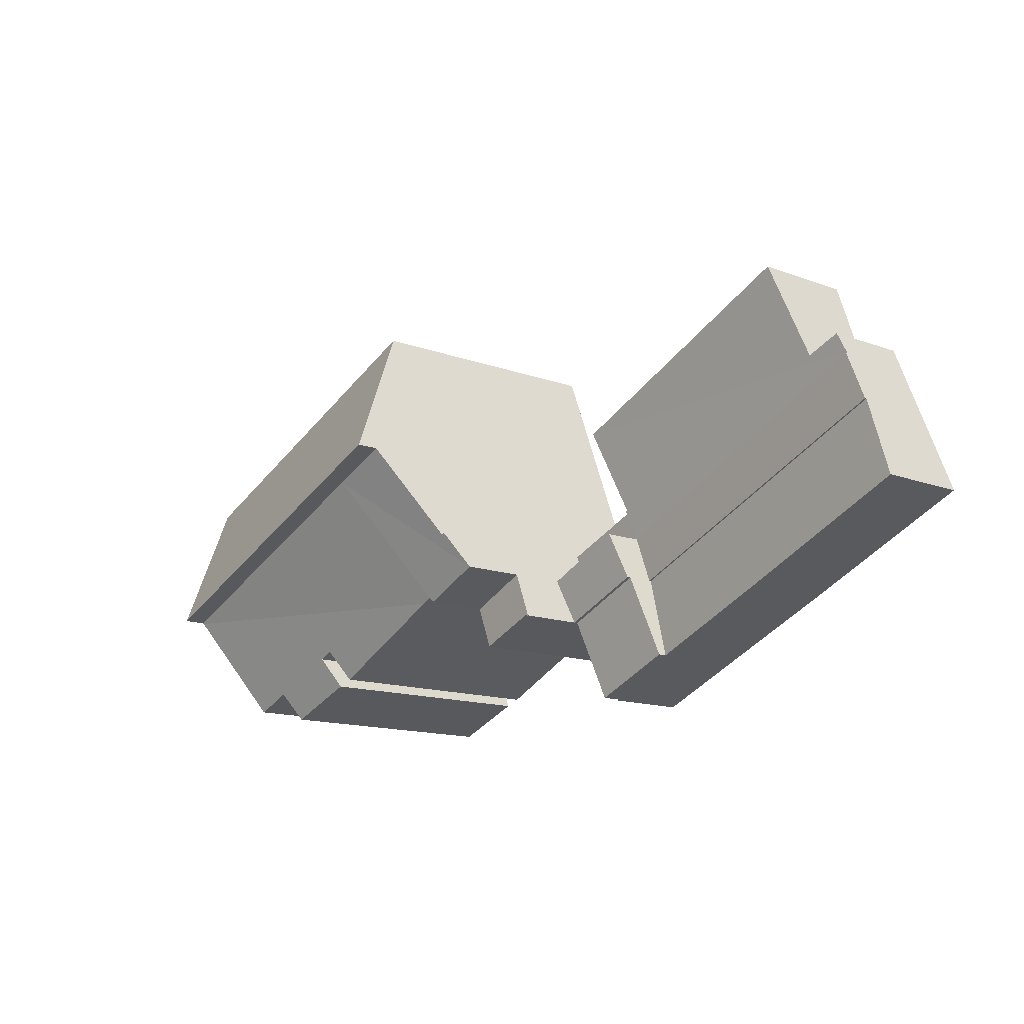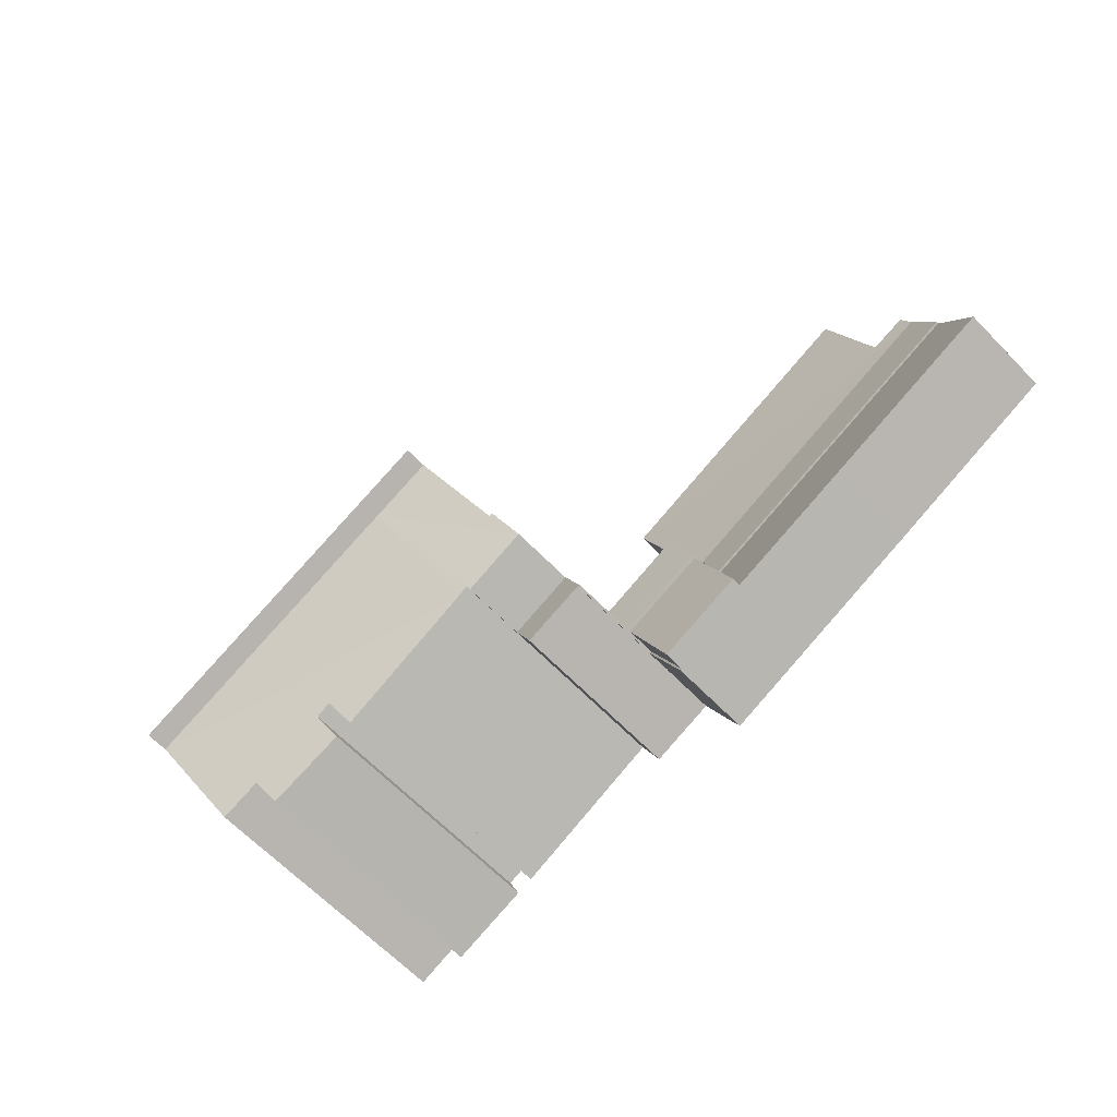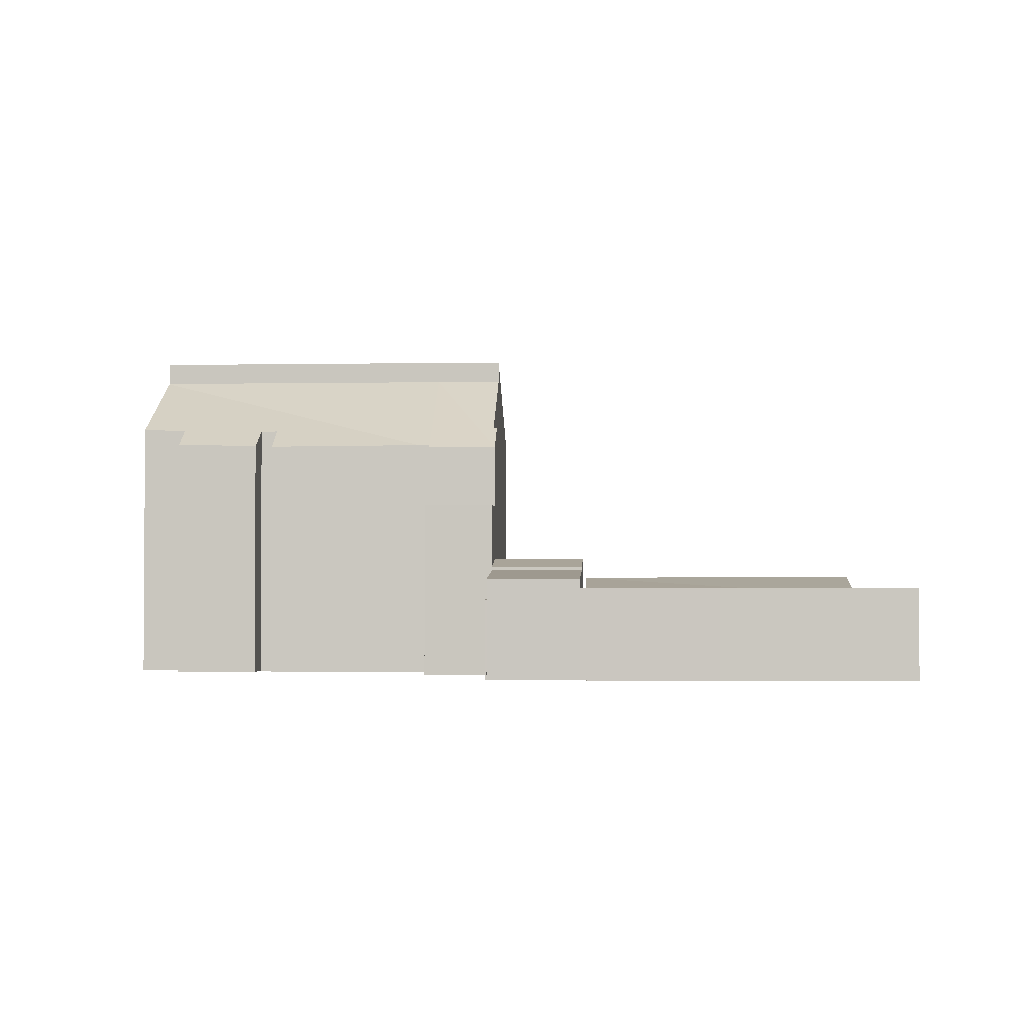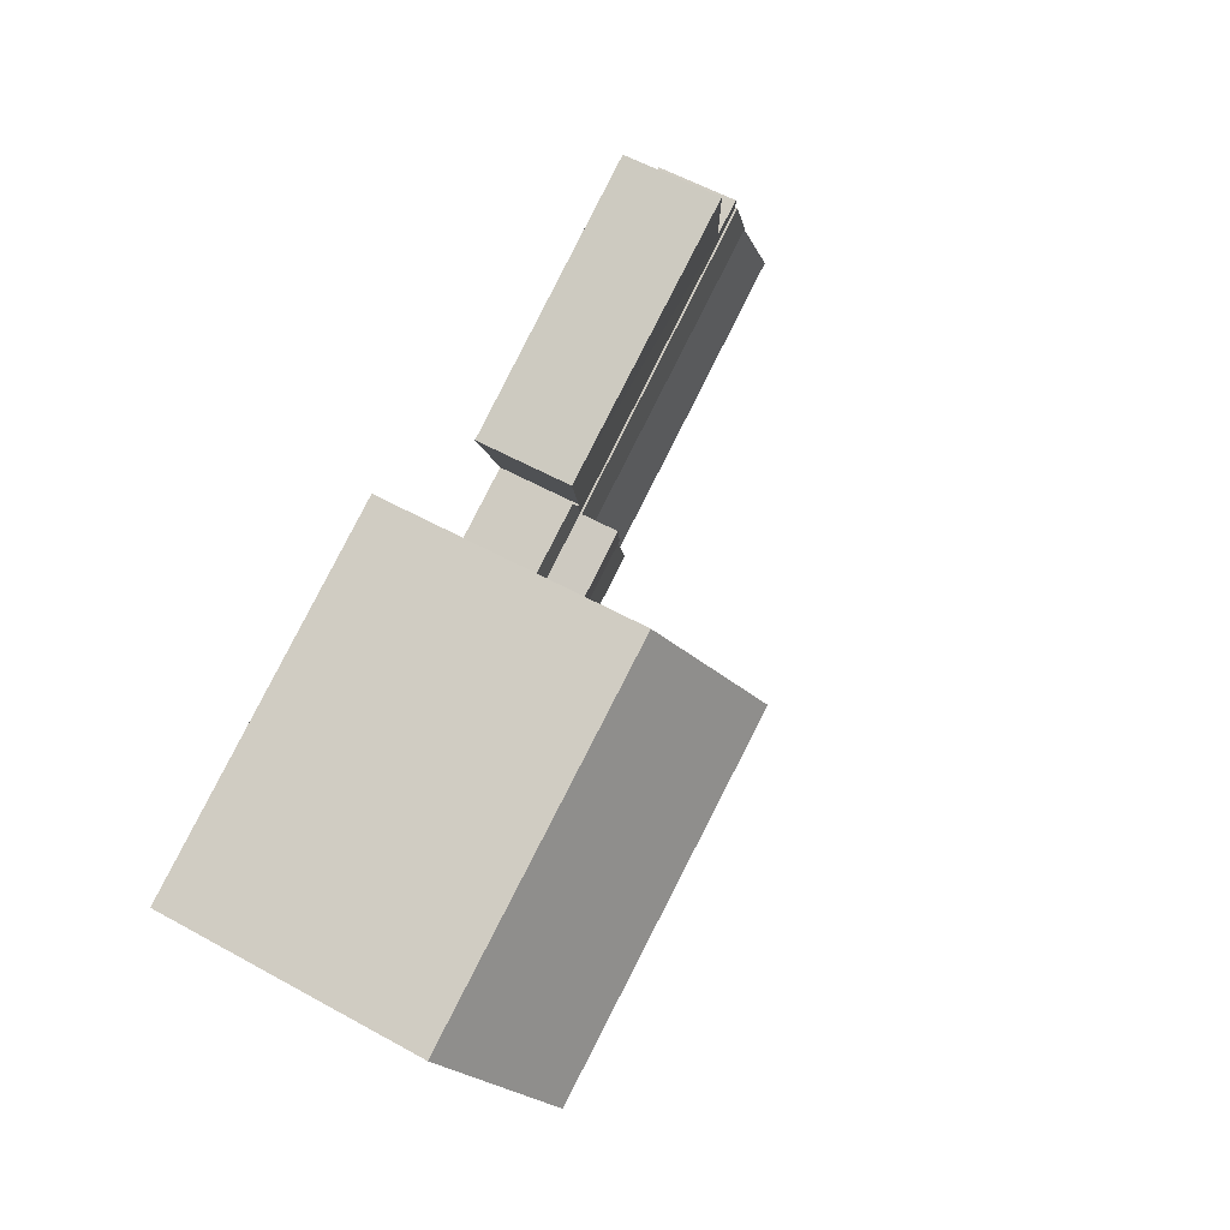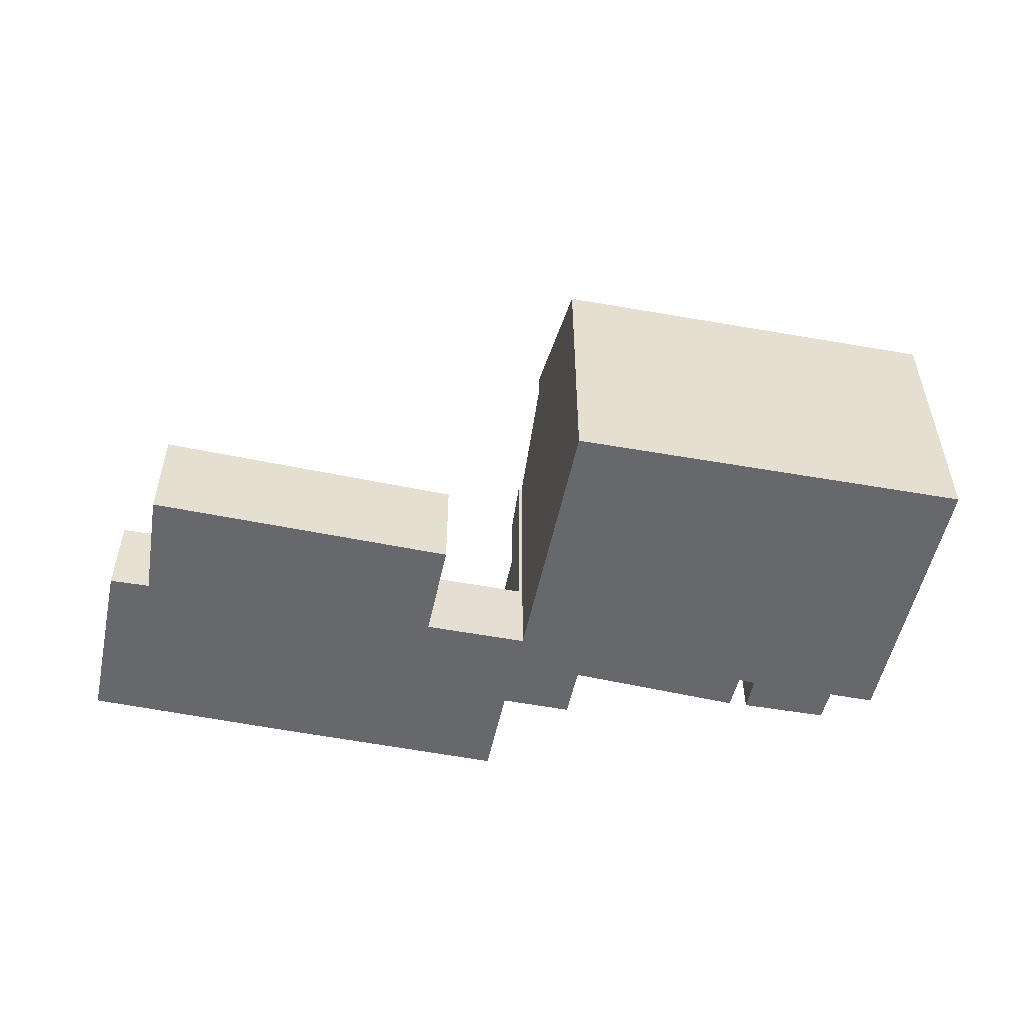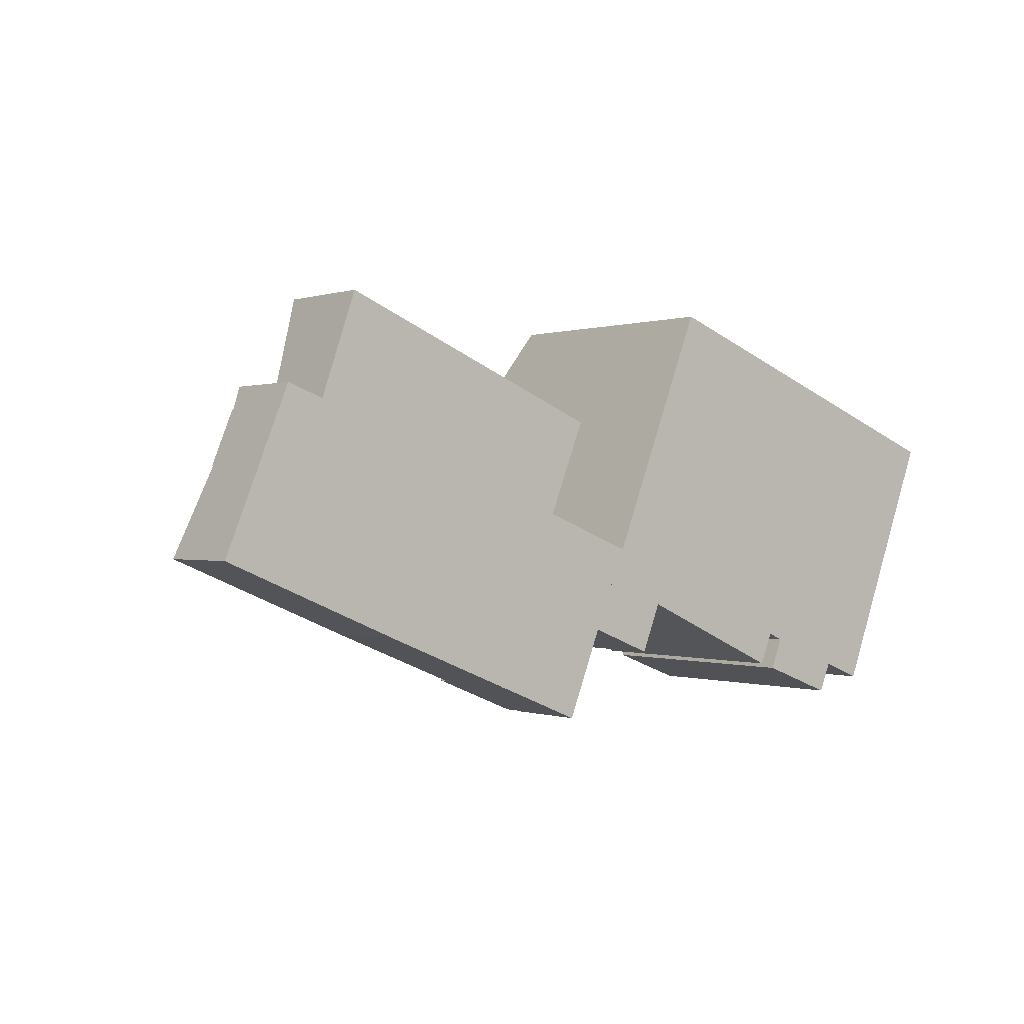
<metadata>
{"format":"obj","ext":"obj","renderer":"f3d","projection":"perspective","resolution":1024,"background":"white","views":[{"elev":-14.3,"azim":-128.5,"up":"+Z"},{"elev":-66.6,"azim":-135.5,"up":"+Z"},{"elev":-1.9,"azim":-155.5,"up":"+Y"},{"elev":59.7,"azim":119.3,"up":"+Z"},{"elev":-52.5,"azim":10.0,"up":"+Y"},{"elev":-0.0,"azim":-38.9,"up":"+Z"}]}
</metadata>
<code>
v  20.84 4.225 -8.579
v  21.17 4.225 -8.057
v  20.94 4.225 -8.617
v  22.63 4.225 -4.098
v  22.73 4.225 -4.141
v  20.84 5.253e-16 -8.579
v  22.63 2.509e-16 -4.098
v  22.73 2.536e-16 -4.141
v  21.17 4.933e-16 -8.057
v  20.94 5.276e-16 -8.617
v  18.05 5.967 -2.214
v  23.63 6.413 -1.59
v  22.63 5.972 -4.098
v  19.04 6.417 0.358
v  19.04 -2.192e-17 0.358
v  18.05 1.356e-16 -2.214
v  23.63 9.736e-17 -1.59
v  19.04 4.225 0.358
v  24.38 4.225 0.295
v  23.63 4.225 -1.59
v  19.72 4.225 2.122
v  19.72 -1.299e-16 2.122
v  24.38 -1.806e-17 0.295
v  3.403 4.44 8.356
v  5.308 4.444 7.661
v  2.97 4.241 7.292
v  21.57 5.331 6.985
v  6.992 5.332 12.5
v  7.149 5.415 12.95
v  19.62 4.519 2.159
v  19.72 4.52 2.122
v  2.931 4.225 7.197
v  5.308 -4.691e-16 7.661
v  6.992 -7.655e-16 12.5
v  7.149 -7.931e-16 12.95
v  3.403 -5.117e-16 8.356
v  2.931 -4.407e-16 7.197
v  2.97 -4.465e-16 7.292
v  21.57 -4.277e-16 6.985
v  19.62 -1.322e-16 2.159
v  1.819 4.229 4.466
v  9.54 4.851 -3.984
v  0 4.844 2.966e-16
v  18.05 4.229 -2.214
v  16.31 4.847 -6.738
v  1.819 -2.735e-16 4.466
v  16.31 4.126e-16 -6.738
v  9.54 2.44e-16 -3.984
v  0 0 0
v  29.59 14.1 12.87
v  29.92 18.4 3.837
v  26.51 18.4 5.126
v  45.47 18.4 -2.039
v  48.41 14.27 5.416
v  29.69 13.96 13.12
v  33.1 13.96 11.83
v  48.62 13.96 5.965
v  29.69 -8.033e-16 13.12
v  48.62 -3.653e-16 5.965
v  33.1 -7.244e-16 11.83
v  45.47 1.249e-16 -2.039
v  48.41 -3.316e-16 5.416
v  26.51 -3.139e-16 5.126
v  29.92 -2.349e-16 3.837
v  29.59 -7.881e-16 12.87
v  27.75 12.9 -3.059
v  36.07 13.82 -4.772
v  35.36 12.81 -6.461
v  45.45 17.2 -2.087
v  36.89 13.81 -5.139
v  41.06 13.88 -6.767
v  40.4 12.96 -8.317
v  43.26 13.92 -7.631
v  43.42 14.15 -7.233
v  36.26 12.85 -6.766
v  29.92 17.23 3.837
v  27.17 12.92 -2.799
v  45.47 17.23 -2.039
v  23.63 12.76 -1.59
v  27.07 12.76 -3.051
v  24.56 14 0.225
v  24.38 14 0.295
v  26.51 17.23 5.126
v  43.26 4.673e-16 -7.631
v  41.06 4.144e-16 -6.767
v  40.4 5.093e-16 -8.317
v  36.26 4.143e-16 -6.766
v  36.07 2.922e-16 -4.772
v  36.89 3.147e-16 -5.139
v  35.36 3.956e-16 -6.461
v  27.27 12.92 -2.841
v  27.17 1.714e-16 -2.799
v  27.75 1.873e-16 -3.059
v  27.27 1.74e-16 -2.841
v  27.07 1.868e-16 -3.051
v  24.56 -1.378e-17 0.225
v  45.45 1.278e-16 -2.087
v  43.42 4.429e-16 -7.233
v  22.63 9.392 -4.098
v  22.78 9.392 -4.023
v  22.73 9.392 -4.141
v  23.63 9.392 -1.59
v  27.07 9.392 -3.051
v  26.15 9.392 -5.358
v  26.15 3.281e-16 -5.358
v  22.78 2.463e-16 -4.023
v  1.819 4.332 4.466
v  19.04 4.332 0.358
v  18.05 4.332 -2.214
v  2.931 4.332 7.197
v  16.31 5.306 -6.738
v  22.63 5.769 -4.098
v  20.84 5.308 -8.579
v  18.05 5.769 -2.214
g defaultobject
f 1 2 3
f 2 1 4
f 2 4 5
f 6 4 1
f 4 6 7
f 7 5 4
f 5 7 8
f 8 2 5
f 2 8 3
f 3 8 9
f 3 9 10
f 10 1 3
f 1 10 6
f 10 7 6
f 7 10 9
f 7 9 8
f 11 12 13
f 12 11 14
f 11 15 14
f 15 11 16
f 15 12 14
f 12 15 17
f 17 13 12
f 13 17 7
f 7 11 13
f 11 7 16
f 16 17 15
f 17 16 7
f 18 19 20
f 19 18 21
f 15 21 18
f 21 15 22
f 22 19 21
f 19 22 23
f 23 20 19
f 20 23 17
f 17 18 20
f 18 17 15
f 15 23 22
f 23 15 17
f 24 25 26
f 27 26 25
f 28 27 25
f 29 27 28
f 18 30 31
f 30 26 27
f 26 30 18
f 26 18 32
f 33 28 25
f 28 33 34
f 28 34 29
f 29 34 35
f 26 36 24
f 36 26 32
f 36 32 37
f 36 37 38
f 35 27 29
f 27 35 39
f 30 22 31
f 22 30 40
f 24 33 25
f 33 24 36
f 39 30 27
f 30 39 40
f 22 18 31
f 18 22 15
f 15 32 18
f 32 15 37
f 35 40 39
f 40 35 15
f 15 35 33
f 15 33 37
f 33 35 34
f 37 33 38
f 38 33 36
f 15 22 40
f 41 42 43
f 42 41 44
f 42 44 45
f 46 44 41
f 44 46 16
f 44 47 45
f 47 44 16
f 47 42 45
f 42 47 48
f 42 48 43
f 43 48 49
f 49 41 43
f 41 49 46
f 49 16 46
f 16 49 48
f 16 48 47
f 50 51 52
f 51 50 53
f 53 50 54
f 54 50 55
f 54 55 56
f 54 56 57
f 58 56 55
f 56 58 57
f 57 58 59
f 59 58 60
f 54 61 53
f 61 54 57
f 61 57 59
f 61 59 62
f 61 51 53
f 51 61 52
f 52 61 63
f 63 61 64
f 63 50 52
f 50 63 55
f 55 63 58
f 58 63 65
f 60 62 59
f 62 60 61
f 61 60 58
f 61 58 64
f 64 58 65
f 64 65 63
f 66 67 68
f 67 66 69
f 67 69 70
f 70 69 71
f 70 71 72
f 71 69 73
f 73 69 74
f 72 75 70
f 76 66 77
f 66 76 69
f 69 76 78
f 79 77 80
f 77 79 76
f 79 81 76
f 81 79 82
f 76 81 83
f 84 71 73
f 71 84 85
f 86 75 72
f 75 86 87
f 70 88 67
f 88 70 89
f 90 66 68
f 66 90 91
f 91 90 77
f 77 90 92
f 92 90 93
f 92 93 94
f 95 79 80
f 79 95 17
f 85 72 71
f 72 85 86
f 88 68 67
f 68 88 90
f 75 89 70
f 89 75 87
f 79 23 82
f 23 79 17
f 81 63 83
f 63 81 96
f 92 80 77
f 80 92 95
f 61 69 78
f 69 61 74
f 74 61 73
f 73 61 97
f 73 97 98
f 73 98 84
f 23 81 82
f 81 23 96
f 63 76 83
f 76 63 78
f 78 63 61
f 61 63 64
f 64 63 96
f 17 96 23
f 96 17 95
f 96 95 92
f 96 92 64
f 92 61 64
f 61 92 93
f 61 93 88
f 88 93 90
f 61 88 89
f 61 89 87
f 61 87 85
f 85 87 86
f 61 85 97
f 97 85 84
f 97 84 98
f 99 100 101
f 100 99 102
f 100 102 103
f 103 104 100
f 7 102 99
f 102 7 17
f 17 103 102
f 103 17 95
f 95 104 103
f 104 95 105
f 106 101 100
f 101 106 8
f 105 100 104
f 100 105 106
f 8 99 101
f 99 8 7
f 7 8 17
f 106 17 8
f 105 17 106
f 95 17 105
f 107 108 109
f 108 107 110
f 37 108 110
f 108 37 15
f 15 109 108
f 109 15 16
f 16 107 109
f 107 16 46
f 46 110 107
f 110 46 37
f 46 15 37
f 15 46 16
f 111 112 113
f 112 111 114
f 16 112 114
f 112 16 7
f 7 113 112
f 113 7 6
f 6 111 113
f 111 6 47
f 111 16 114
f 16 111 47
f 47 7 16
f 7 47 6

</code>
